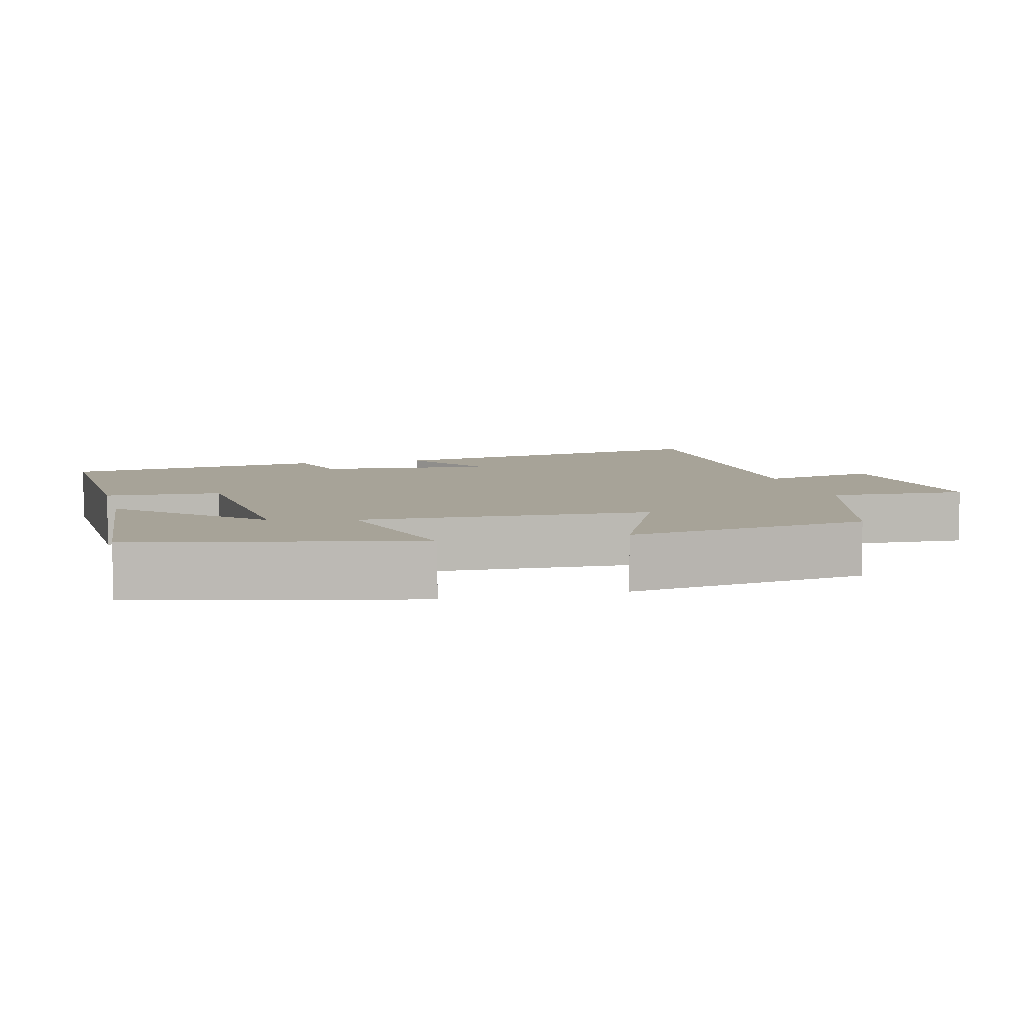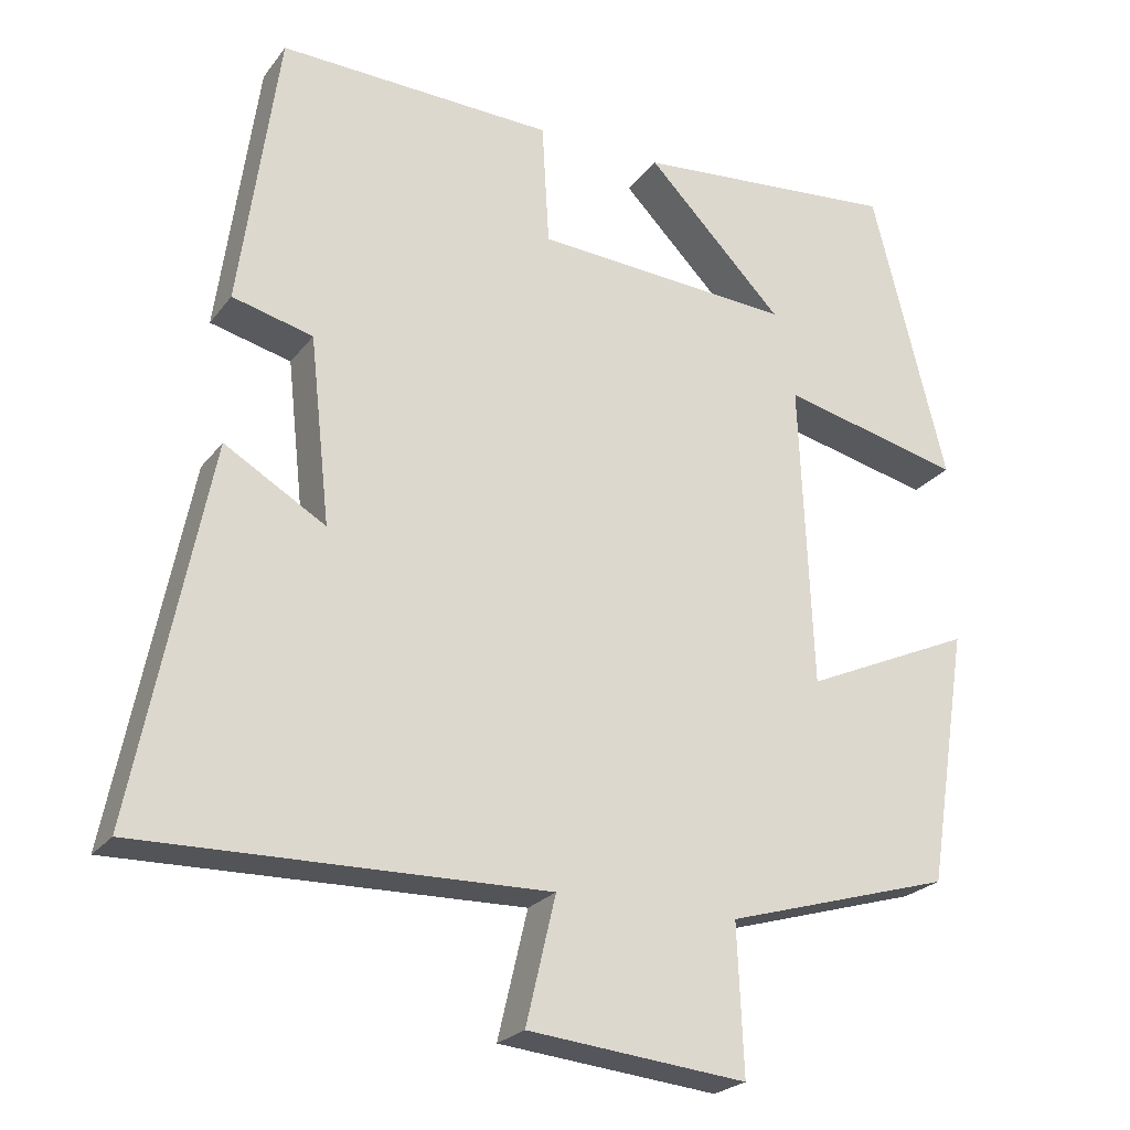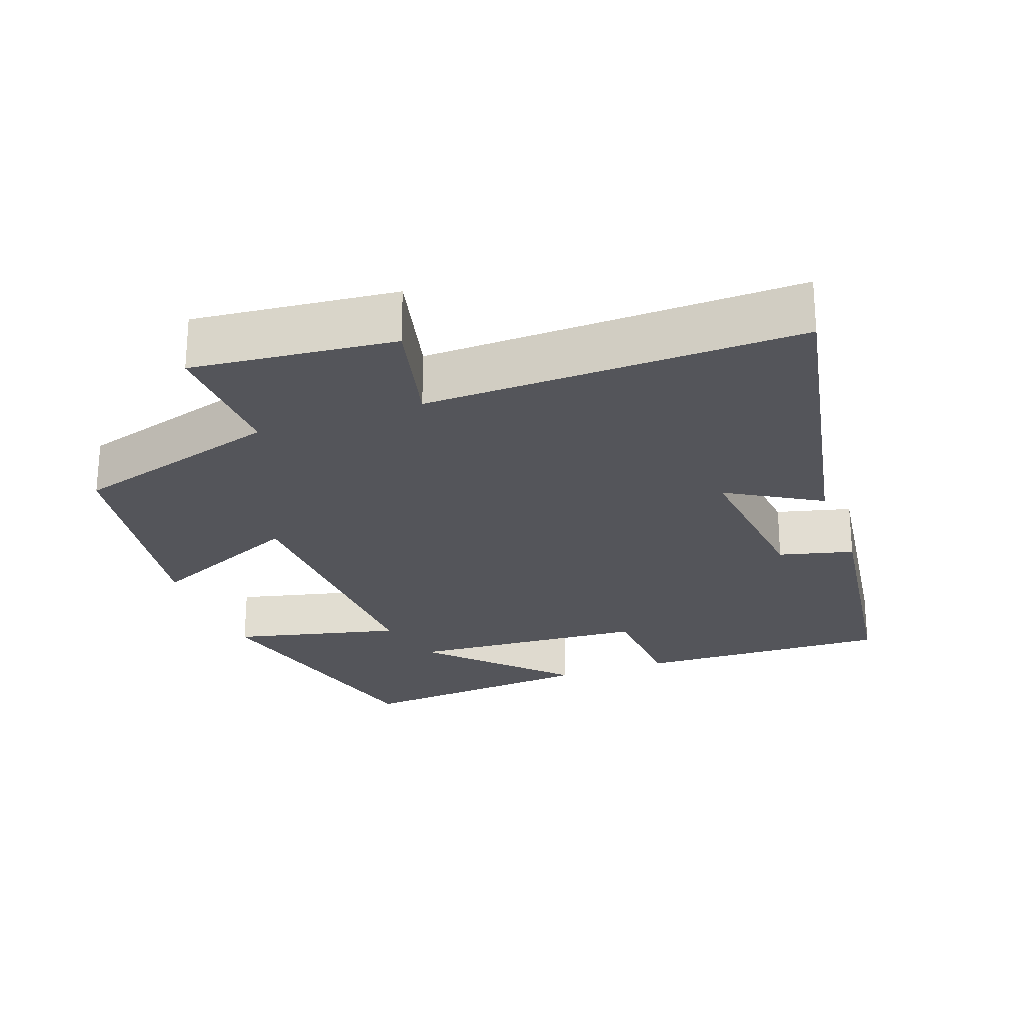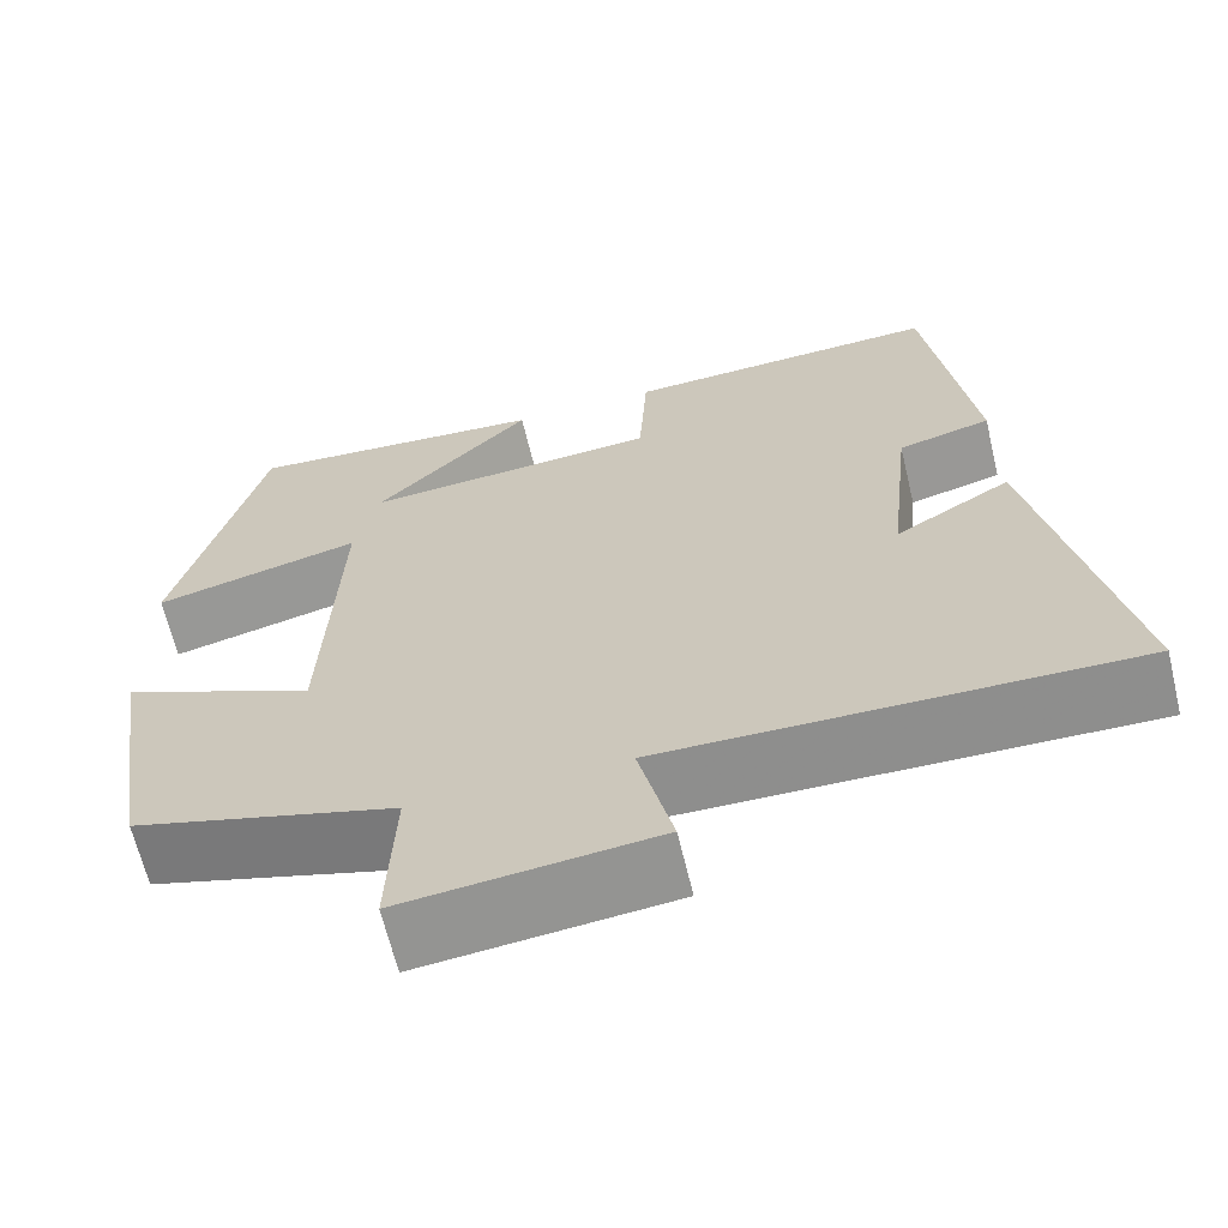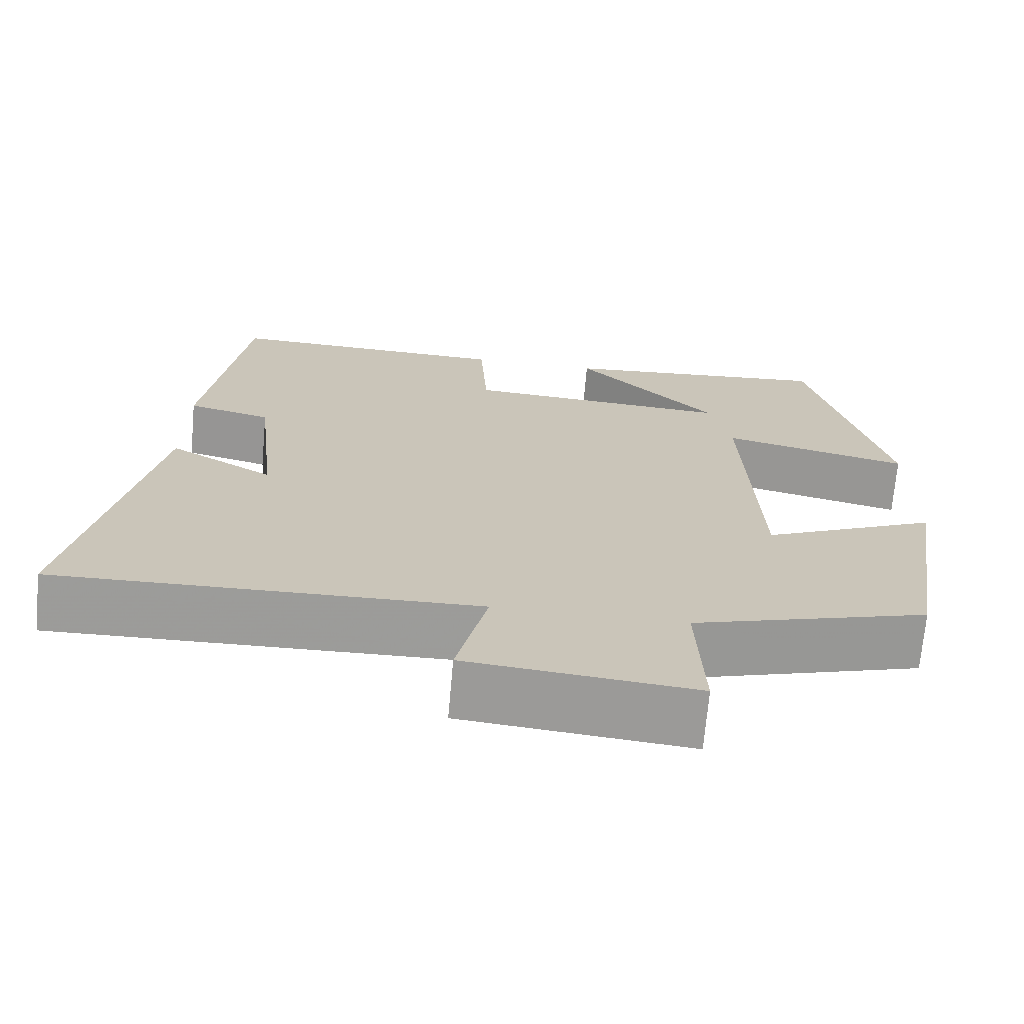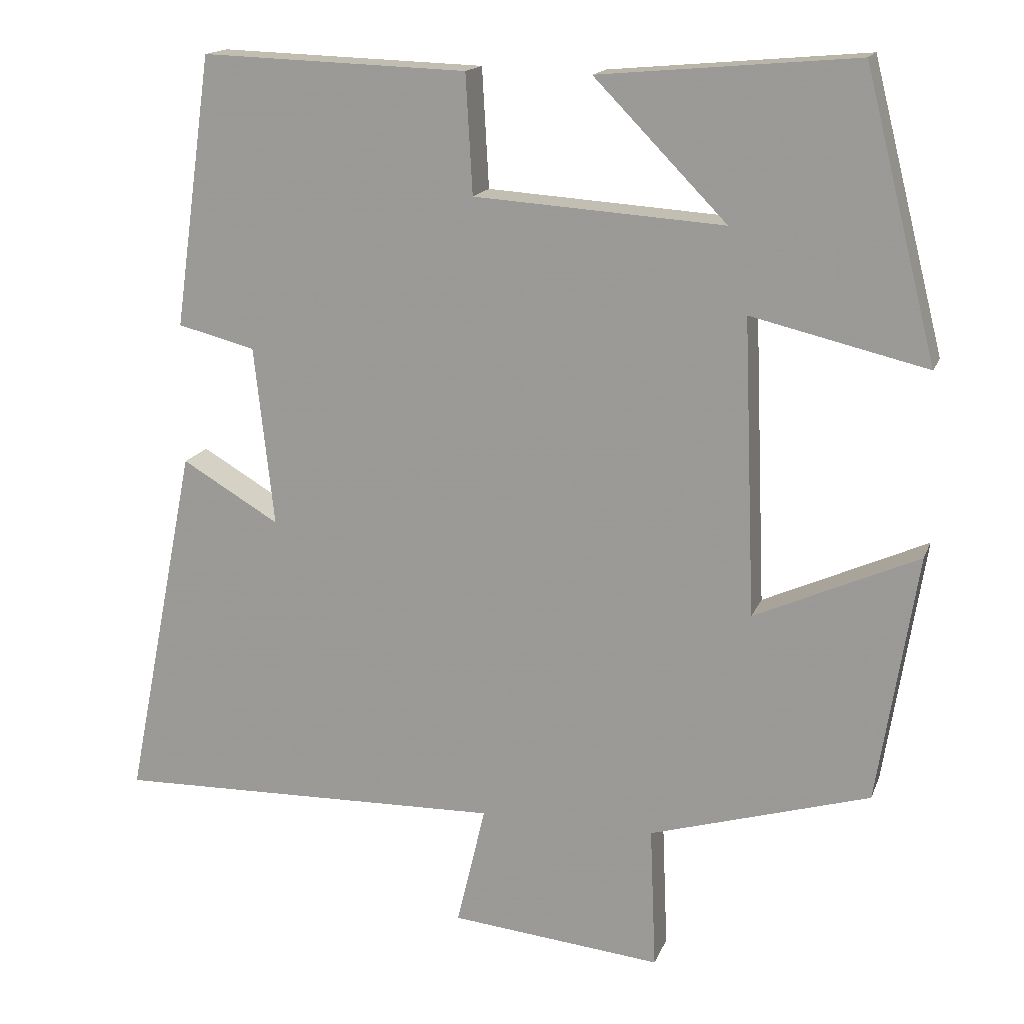
<metadata>
{"format":"obj","ext":"obj","renderer":"f3d","projection":"perspective","resolution":1024,"background":"white","views":[{"elev":6.8,"azim":75.4,"up":"+Y"},{"elev":-23.7,"azim":-27.6,"up":"+Z"},{"elev":-24.9,"azim":-160.1,"up":"+Y"},{"elev":-65.2,"azim":-166.5,"up":"+Z"},{"elev":-69.9,"azim":-5.0,"up":"+Z"},{"elev":16.0,"azim":16.6,"up":"+Z"}]}
</metadata>
<code>
v 0.405 0.07 0.53
v 0.5 0.07 0.155
v 0.268 0.07 0.21
v 0.284 0.07 -0.182
v 0.5 0.07 -0.085
v 0.448 0.07 -0.414
v 0.157 0.07 -0.5
v 0.165 0.07 -0.689
v -0.115 0.07 -0.661
v -0.077 0.07 -0.5
v -0.595 0.07 -0.512
v -0.5 0.07 -0.035
v -0.371 0.07 -0.111
v -0.397 0.07 0.127
v -0.5 0.07 0.153
v -0.45 0.07 0.512
v -0.098 0.07 0.5
v -0.089 0.07 0.343
v 0.241 0.07 0.321
v 0.066 0.07 0.5
v 0.405 0 0.53
v 0.5 0 0.155
v 0.268 0 0.21
v 0.284 0 -0.182
v 0.5 0 -0.085
v 0.448 0 -0.414
v 0.157 0 -0.5
v 0.165 0 -0.689
v -0.115 0 -0.661
v -0.077 0 -0.5
v -0.595 0 -0.512
v -0.5 0 -0.035
v -0.371 0 -0.111
v -0.397 0 0.127
v -0.5 0 0.153
v -0.45 0 0.512
v -0.098 0 0.5
v -0.089 0 0.343
v 0.241 0 0.321
v 0.066 0 0.5
f 19 20 1 2
f 18 19 2 3
f 16 17 18
f 15 16 18
f 14 15 18
f 18 3 4
f 14 18 4
f 13 14 4
f 10 11 12 13
f 10 13 4
f 7 8 9 10
f 6 7 10
f 5 6 10
f 4 5 10
f 22 21 40 39
f 23 22 39 38
f 38 37 36
f 38 36 35
f 38 35 34
f 24 23 38
f 24 38 34
f 24 34 33
f 33 32 31 30
f 24 33 30
f 30 29 28 27
f 30 27 26
f 30 26 25
f 30 25 24
f 1 21 22 2
f 2 22 23 3
f 3 23 24 4
f 4 24 25 5
f 5 25 26 6
f 6 26 27 7
f 7 27 28 8
f 8 28 29 9
f 9 29 30 10
f 10 30 31 11
f 11 31 32 12
f 12 32 33 13
f 13 33 34 14
f 14 34 35 15
f 15 35 36 16
f 16 36 37 17
f 17 37 38 18
f 18 38 39 19
f 19 39 40 20
f 20 40 21 1

</code>
